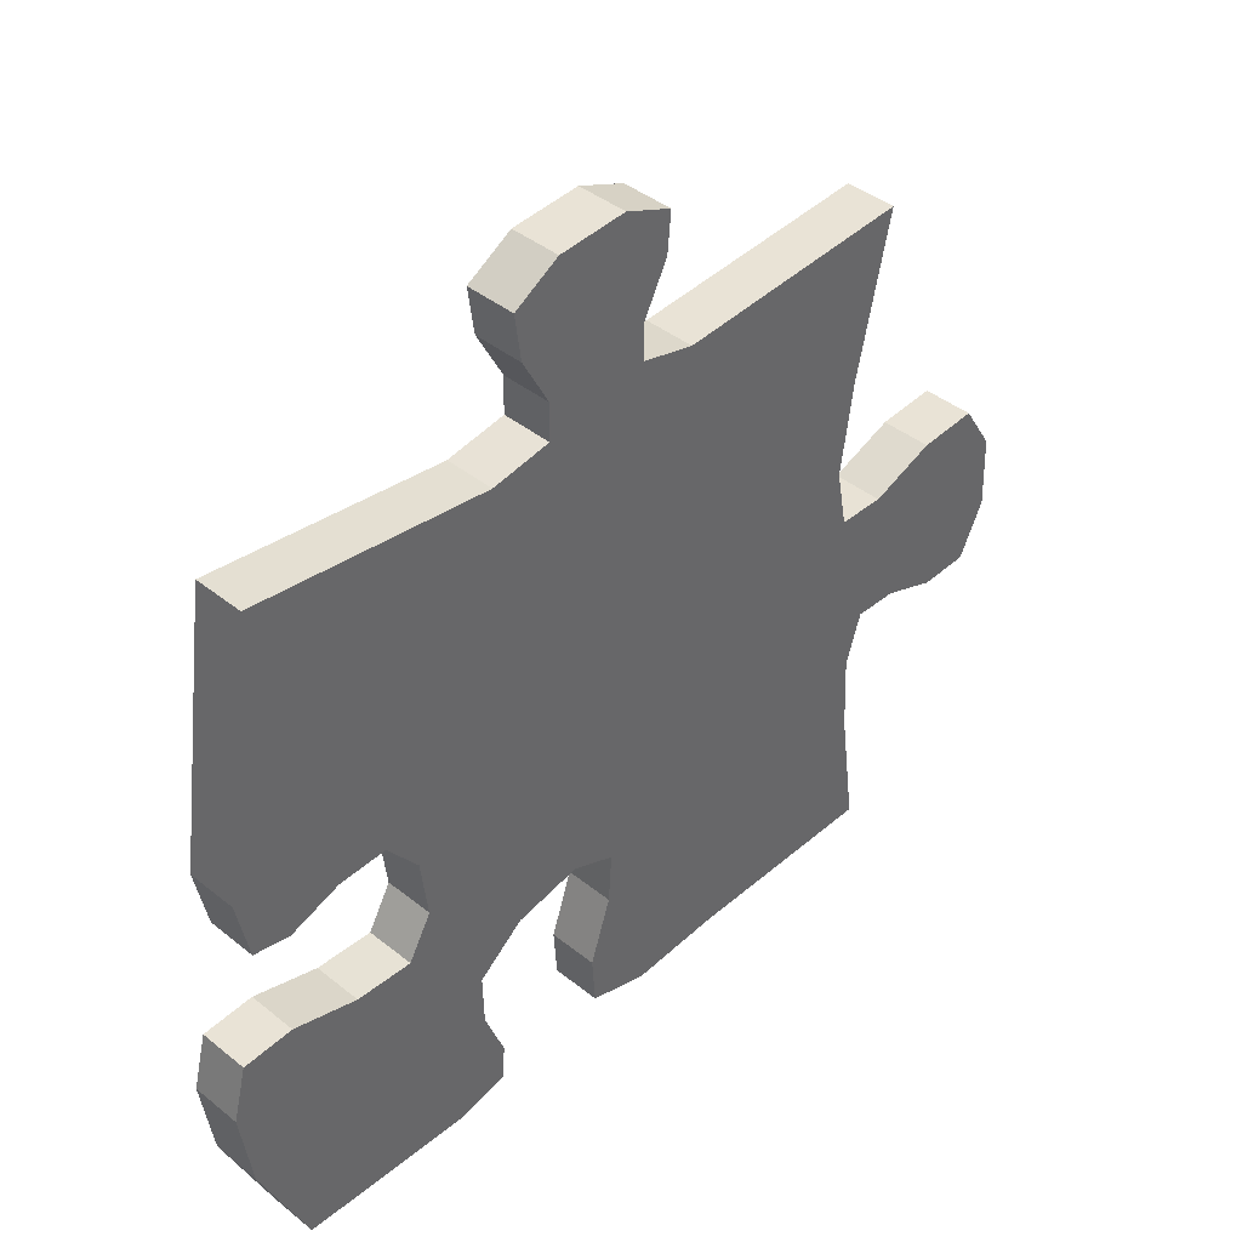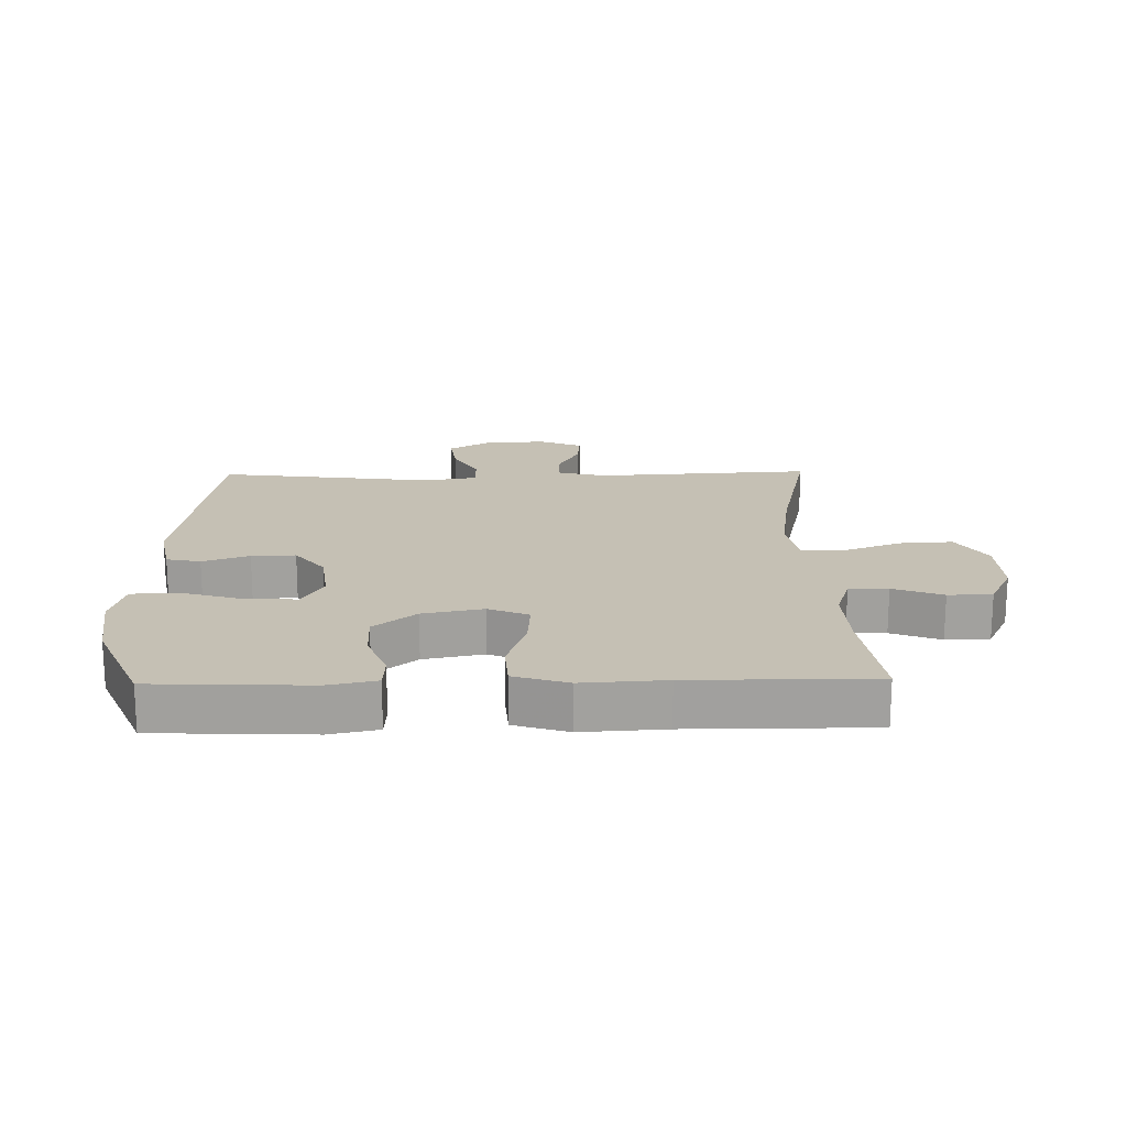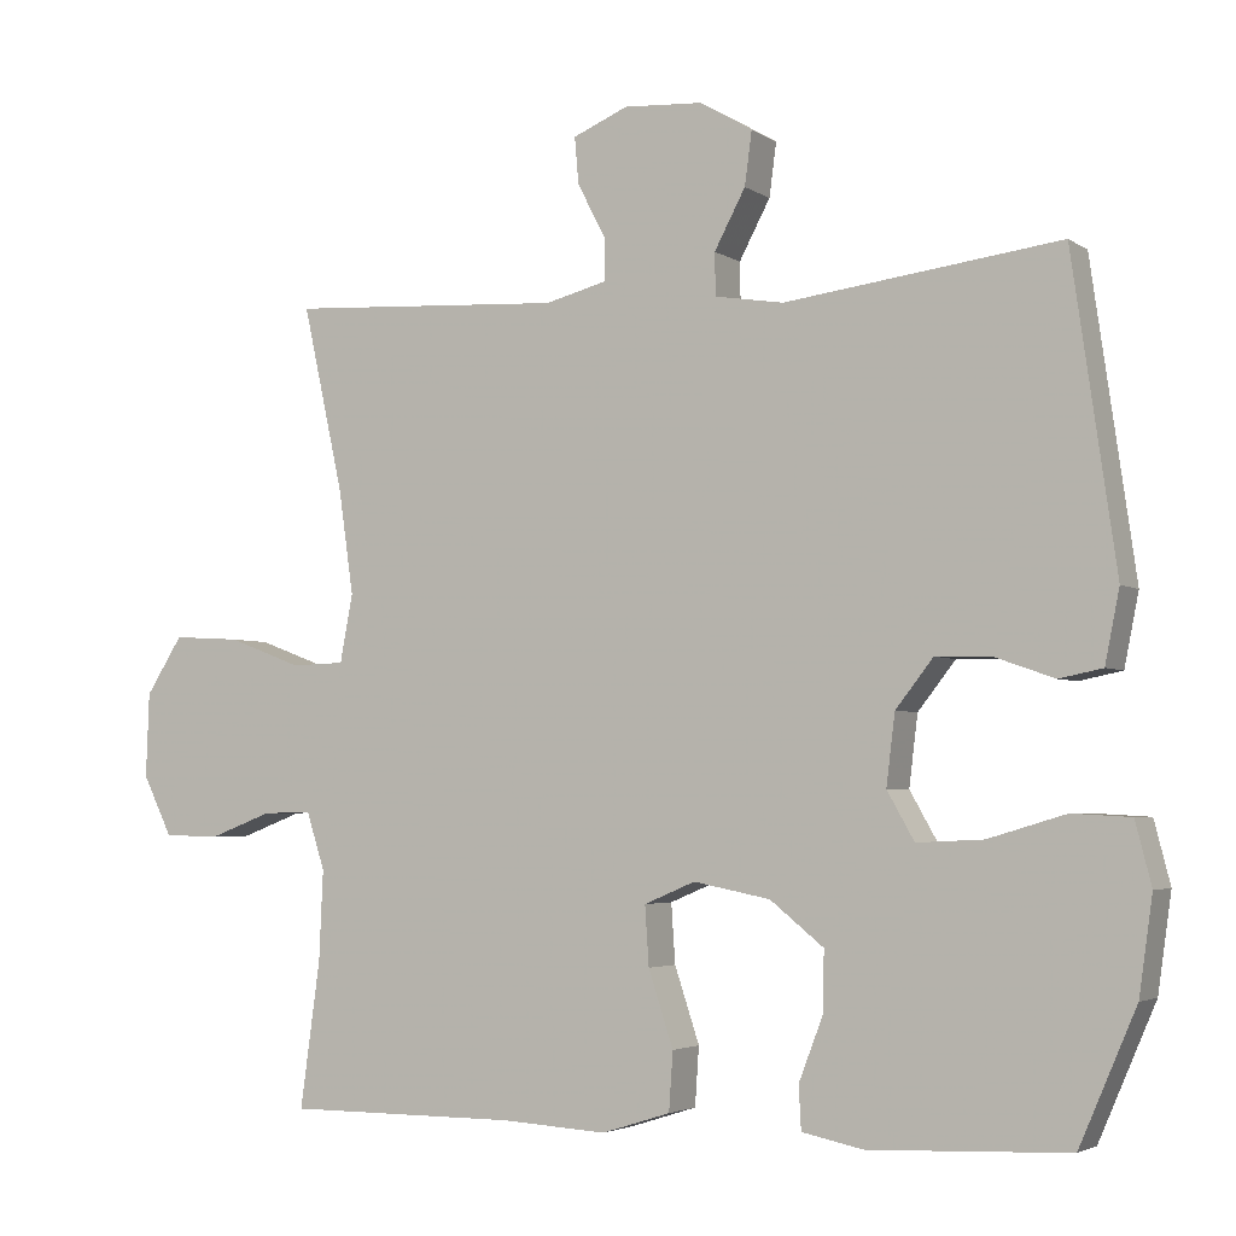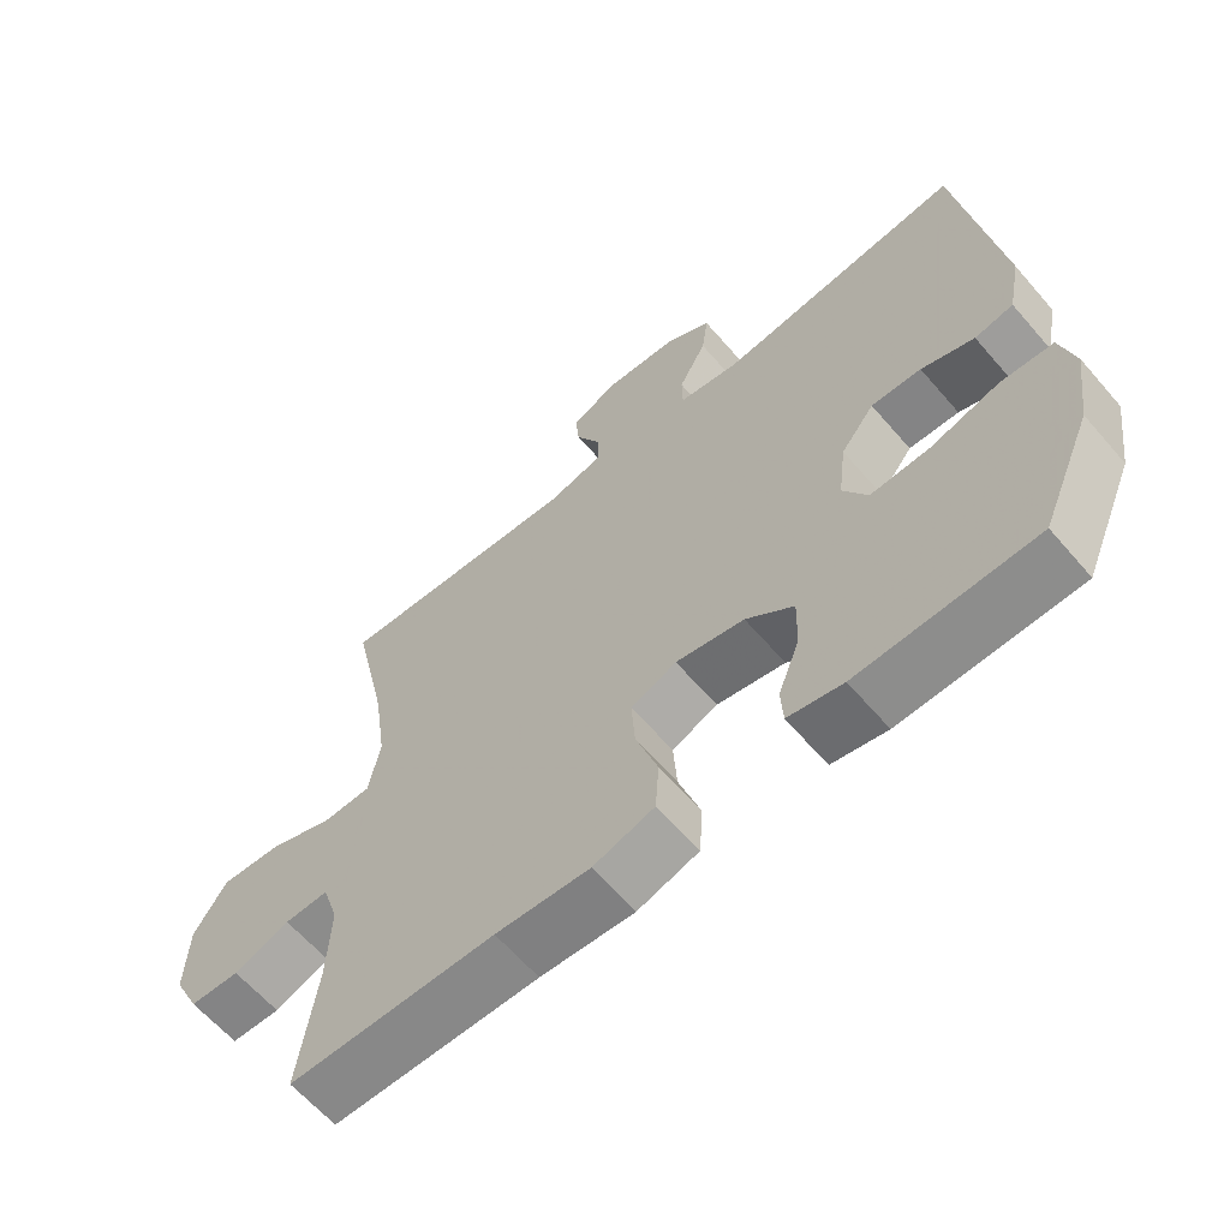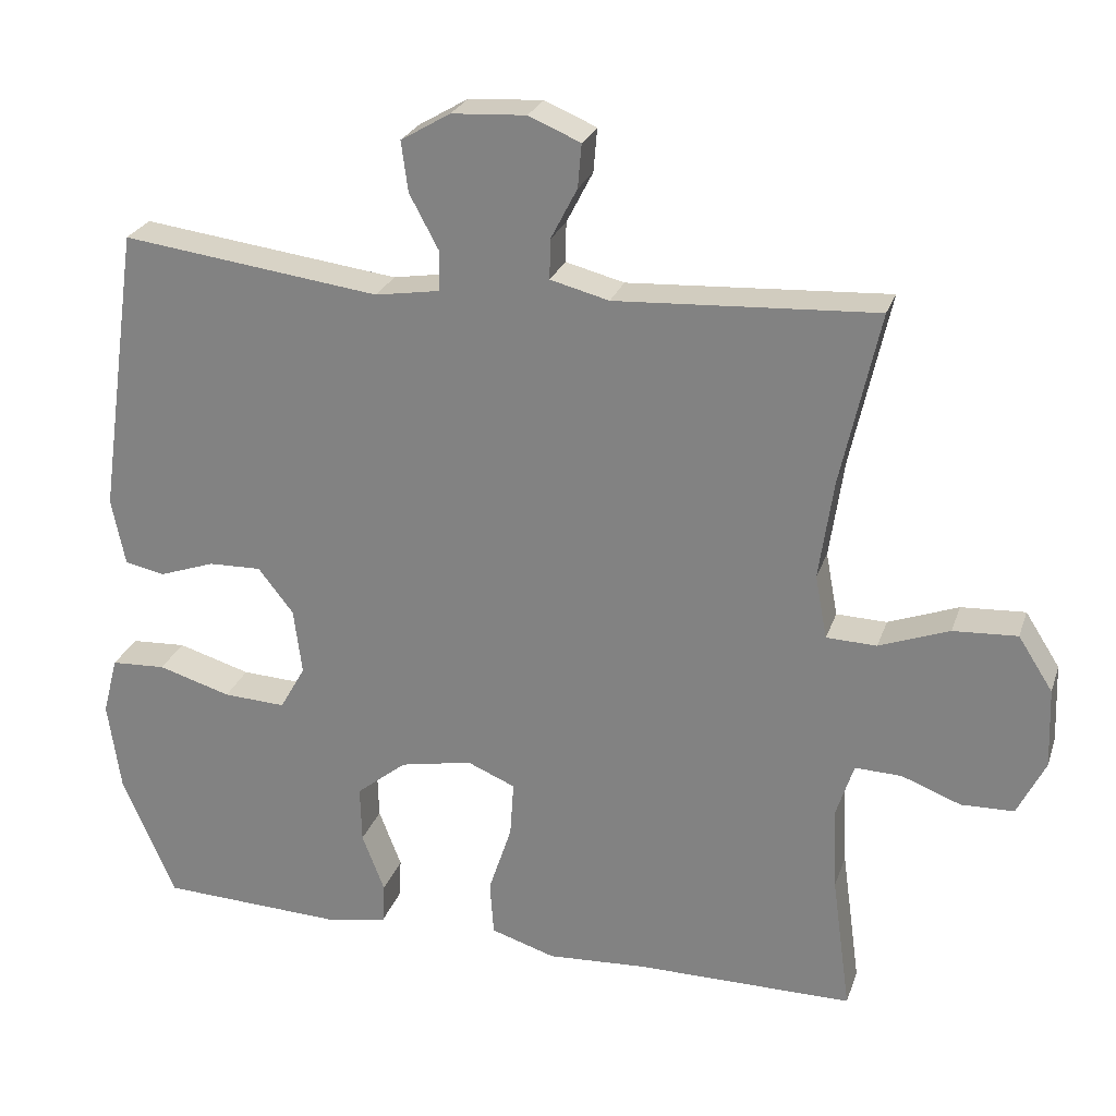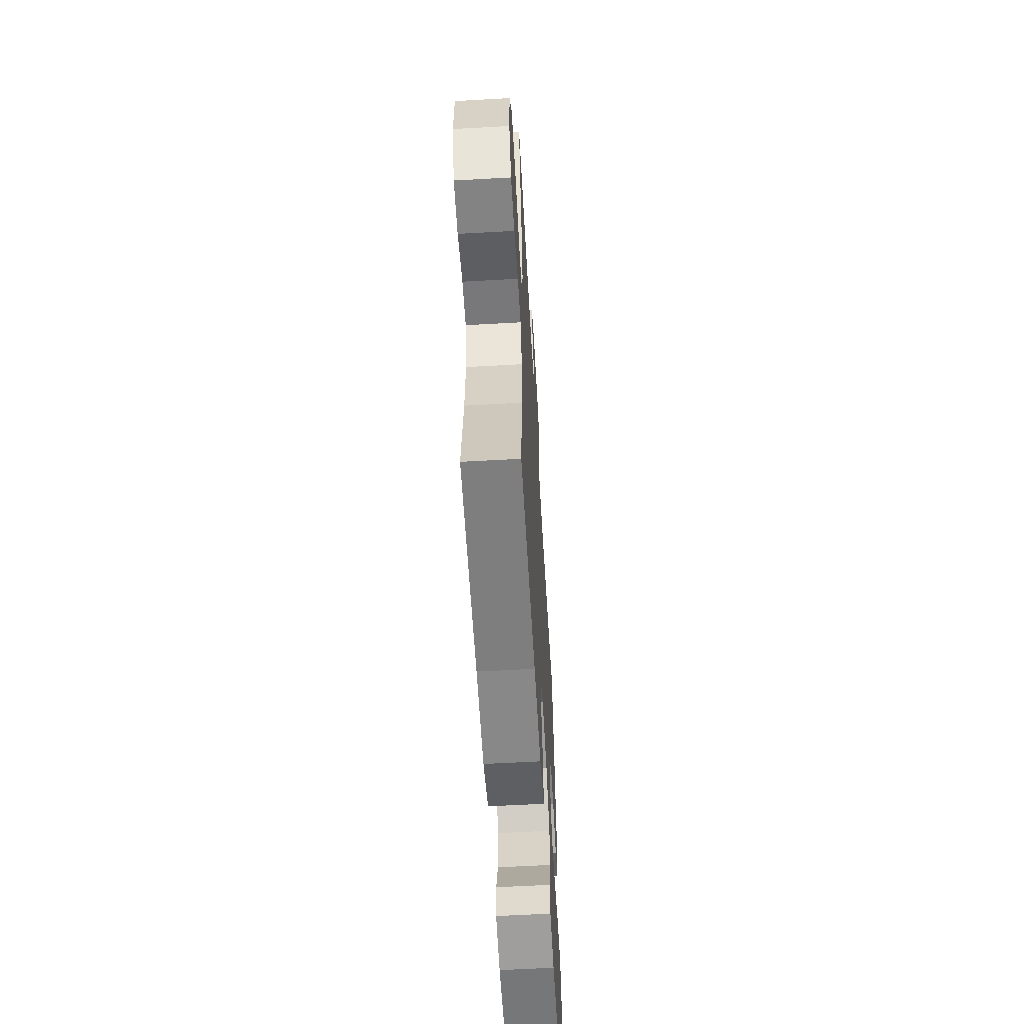
<metadata>
{"format":"obj","ext":"obj","renderer":"f3d","projection":"perspective","resolution":1024,"background":"white","views":[{"elev":41.5,"azim":134.0,"up":"+Z"},{"elev":18.3,"azim":178.9,"up":"+Y"},{"elev":-3.6,"azim":27.2,"up":"+Z"},{"elev":-62.7,"azim":40.7,"up":"+Z"},{"elev":25.5,"azim":-163.4,"up":"+Z"},{"elev":-59.4,"azim":-86.7,"up":"+Z"}]}
</metadata>
<code>
v 0.5 0.07 -0.5
v 0.252 0.07 -0.51
v 0.175 0.07 -0.494
v 0.172 0.07 -0.44
v 0.202 0.07 -0.362
v 0.204 0.07 -0.286
v 0.137 0.07 -0.232
v 0.041 0.07 -0.213
v -0.023 0.07 -0.24
v -0.018 0.07 -0.314
v 0.013 0.07 -0.408
v 0.008 0.07 -0.481
v -0.078 0.07 -0.508
v -0.21 0.07 -0.5
v -0.5 0.07 -0.5
v -0.475 0.07 -0.317
v -0.47 0.07 -0.205
v -0.493 0.07 -0.133
v -0.555 0.07 -0.135
v -0.634 0.07 -0.165
v -0.704 0.07 -0.163
v -0.741 0.07 -0.088
v -0.737 0.07 0.018
v -0.691 0.07 0.09
v -0.606 0.07 0.085
v -0.513 0.07 0.05
v -0.446 0.07 0.052
v -0.43 0.07 0.137
v -0.449 0.07 0.269
v -0.5 0.07 0.5
v -0.154 0.07 0.48
v -0.076 0.07 0.5
v -0.077 0.07 0.553
v -0.112 0.07 0.621
v -0.117 0.07 0.679
v -0.048 0.07 0.708
v 0.051 0.07 0.702
v 0.117 0.07 0.663
v 0.108 0.07 0.596
v 0.069 0.07 0.523
v 0.07 0.07 0.47
v 0.156 0.07 0.456
v 0.5 0.07 0.5
v 0.555 0.07 0.115
v 0.537 0.07 0.025
v 0.483 0.07 0.014
v 0.409 0.07 0.04
v 0.339 0.07 0.042
v 0.292 0.07 -0.018
v 0.281 0.07 -0.106
v 0.315 0.07 -0.166
v 0.398 0.07 -0.162
v 0.495 0.07 -0.133
v 0.568 0.07 -0.137
v 0.588 0.07 -0.215
v 0.571 0.07 -0.335
v 0.5 0 -0.5
v 0.252 0 -0.51
v 0.175 0 -0.494
v 0.172 0 -0.44
v 0.202 0 -0.362
v 0.204 0 -0.286
v 0.137 0 -0.232
v 0.041 0 -0.213
v -0.023 0 -0.24
v -0.018 0 -0.314
v 0.013 0 -0.408
v 0.008 0 -0.481
v -0.078 0 -0.508
v -0.21 0 -0.5
v -0.5 0 -0.5
v -0.475 0 -0.317
v -0.47 0 -0.205
v -0.493 0 -0.133
v -0.555 0 -0.135
v -0.634 0 -0.165
v -0.704 0 -0.163
v -0.741 0 -0.088
v -0.737 0 0.018
v -0.691 0 0.09
v -0.606 0 0.085
v -0.513 0 0.05
v -0.446 0 0.052
v -0.43 0 0.137
v -0.449 0 0.269
v -0.5 0 0.5
v -0.154 0 0.48
v -0.076 0 0.5
v -0.077 0 0.553
v -0.112 0 0.621
v -0.117 0 0.679
v -0.048 0 0.708
v 0.051 0 0.702
v 0.117 0 0.663
v 0.108 0 0.596
v 0.069 0 0.523
v 0.07 0 0.47
v 0.156 0 0.456
v 0.5 0 0.5
v 0.555 0 0.115
v 0.537 0 0.025
v 0.483 0 0.014
v 0.409 0 0.04
v 0.339 0 0.042
v 0.292 0 -0.018
v 0.281 0 -0.106
v 0.315 0 -0.166
v 0.398 0 -0.162
v 0.495 0 -0.133
v 0.568 0 -0.137
v 0.588 0 -0.215
v 0.571 0 -0.335
f 52 53 54 55
f 51 52 55 56
f 44 45 46 47
f 42 43 44 47
f 41 42 47 48
f 37 38 39 40
f 37 40 41
f 36 37 41
f 33 34 35 36
f 32 33 36 41
f 31 32 41 48
f 29 30 31 48
f 23 24 25 26
f 23 26 27
f 22 23 27
f 19 20 21 22
f 18 19 22 27
f 17 18 27
f 16 17 27 28
f 14 15 16
f 13 14 16 28
f 10 11 12 13
f 9 10 13 28
f 2 3 4 5
f 2 5 6
f 51 56 1 2
f 50 51 2 6
f 49 50 6 7
f 28 29 48 49
f 8 9 28 49
f 7 8 49
f 111 110 109 108
f 112 111 108 107
f 103 102 101 100
f 103 100 99 98
f 104 103 98 97
f 96 95 94 93
f 97 96 93
f 97 93 92
f 92 91 90 89
f 97 92 89 88
f 104 97 88 87
f 104 87 86 85
f 82 81 80 79
f 83 82 79
f 83 79 78
f 78 77 76 75
f 83 78 75 74
f 83 74 73
f 84 83 73 72
f 72 71 70
f 84 72 70 69
f 69 68 67 66
f 84 69 66 65
f 61 60 59 58
f 62 61 58
f 58 57 112 107
f 62 58 107 106
f 63 62 106 105
f 105 104 85 84
f 105 84 65 64
f 105 64 63
f 1 57 58 2
f 2 58 59 3
f 3 59 60 4
f 4 60 61 5
f 5 61 62 6
f 6 62 63 7
f 7 63 64 8
f 8 64 65 9
f 9 65 66 10
f 10 66 67 11
f 11 67 68 12
f 12 68 69 13
f 13 69 70 14
f 14 70 71 15
f 15 71 72 16
f 16 72 73 17
f 17 73 74 18
f 18 74 75 19
f 19 75 76 20
f 20 76 77 21
f 21 77 78 22
f 22 78 79 23
f 23 79 80 24
f 24 80 81 25
f 25 81 82 26
f 26 82 83 27
f 27 83 84 28
f 28 84 85 29
f 29 85 86 30
f 30 86 87 31
f 31 87 88 32
f 32 88 89 33
f 33 89 90 34
f 34 90 91 35
f 35 91 92 36
f 36 92 93 37
f 37 93 94 38
f 38 94 95 39
f 39 95 96 40
f 40 96 97 41
f 41 97 98 42
f 42 98 99 43
f 43 99 100 44
f 44 100 101 45
f 45 101 102 46
f 46 102 103 47
f 47 103 104 48
f 48 104 105 49
f 49 105 106 50
f 50 106 107 51
f 51 107 108 52
f 52 108 109 53
f 53 109 110 54
f 54 110 111 55
f 55 111 112 56
f 56 112 57 1

</code>
